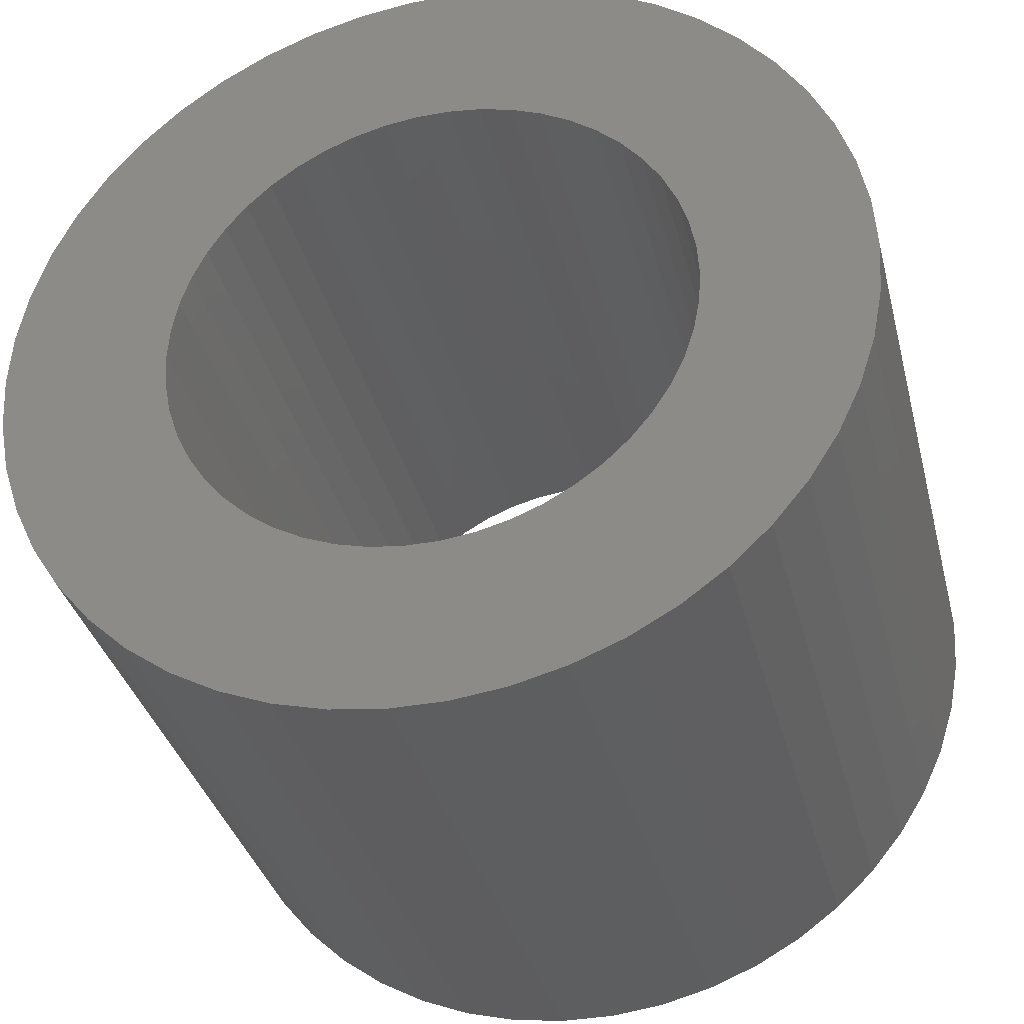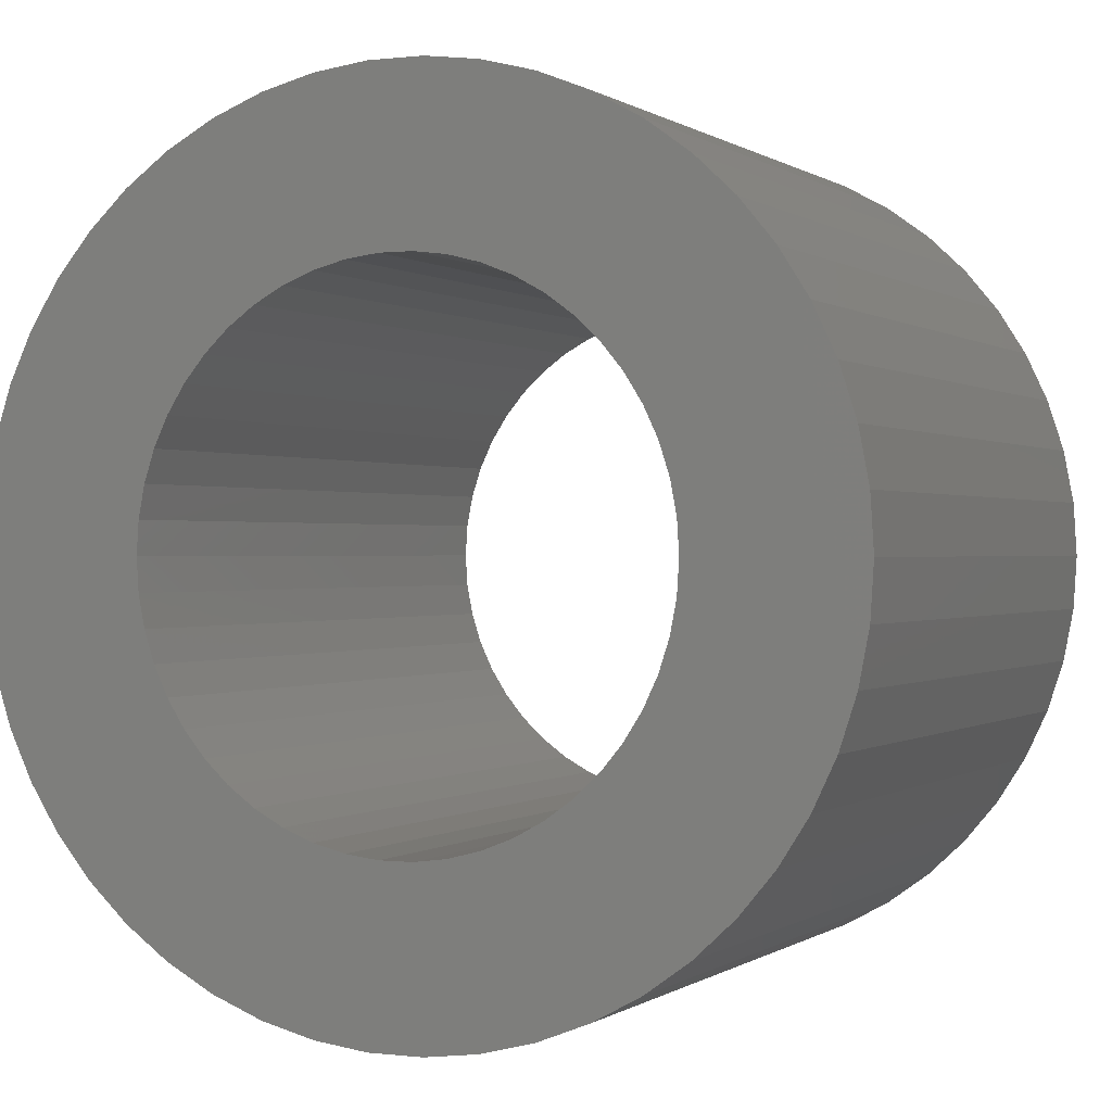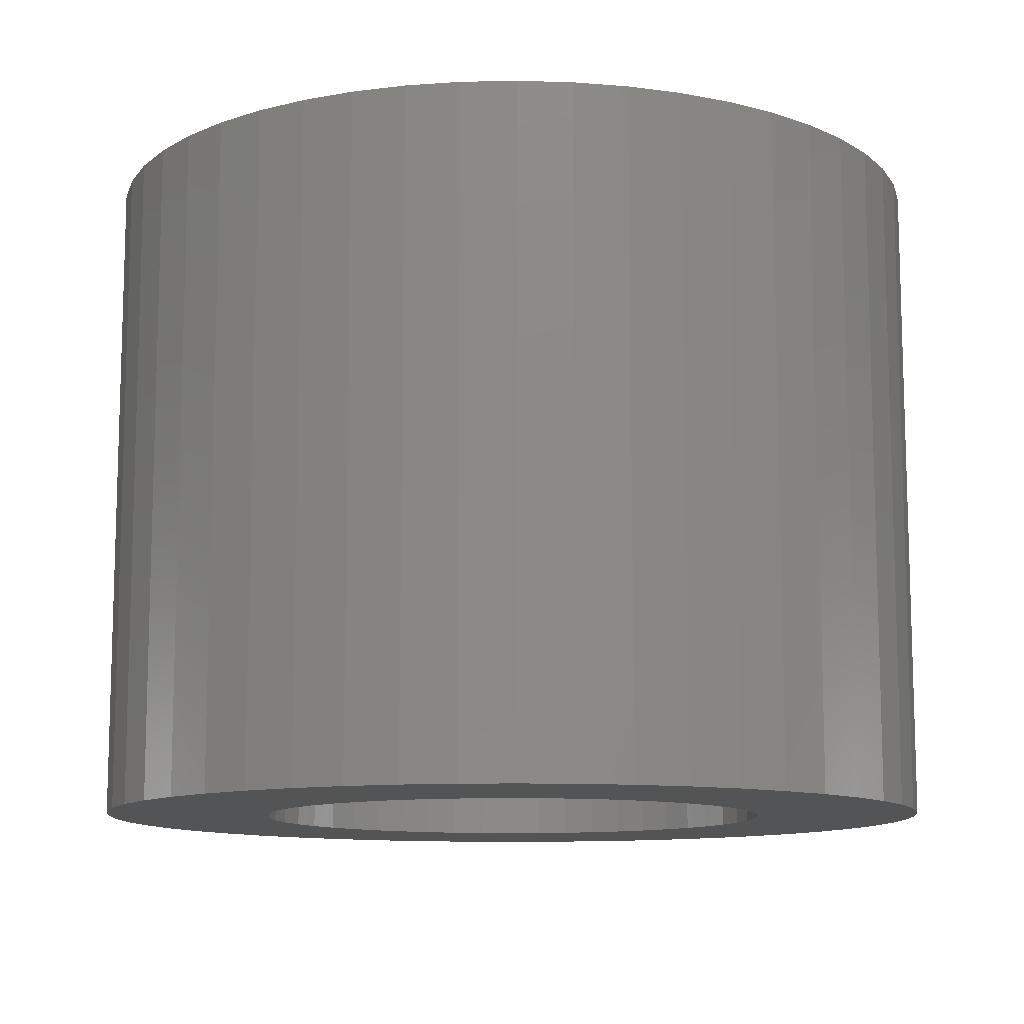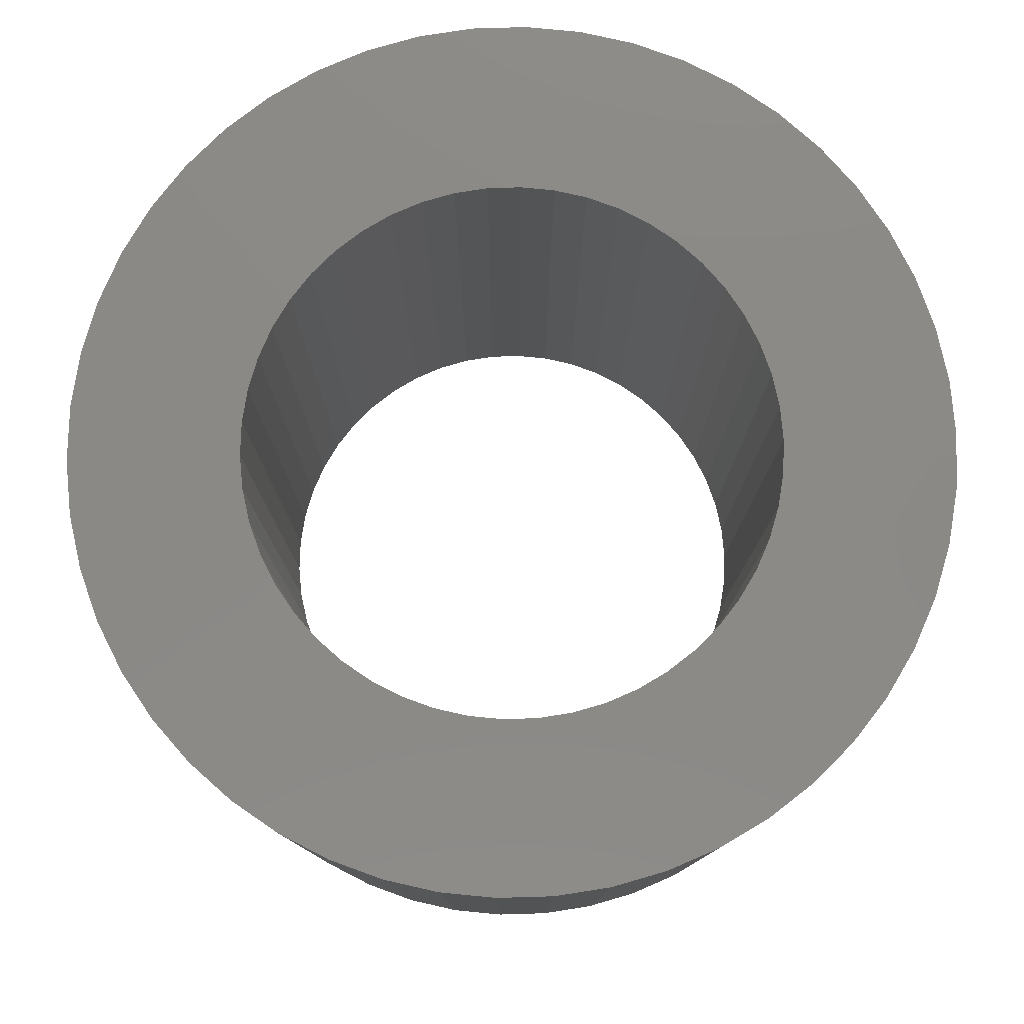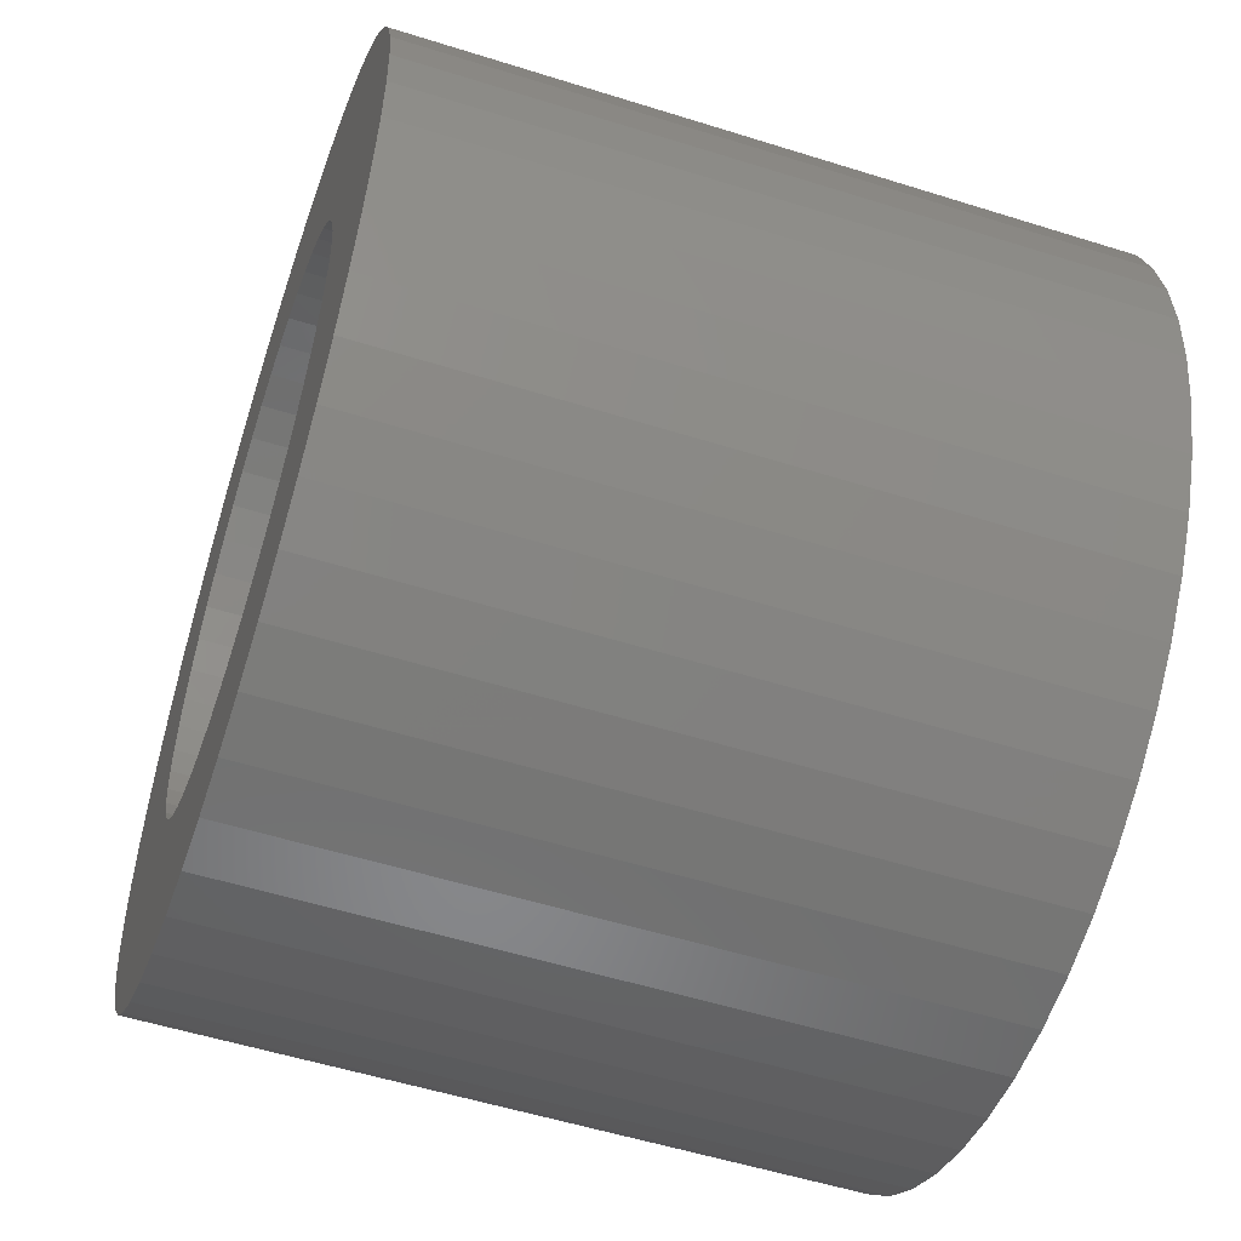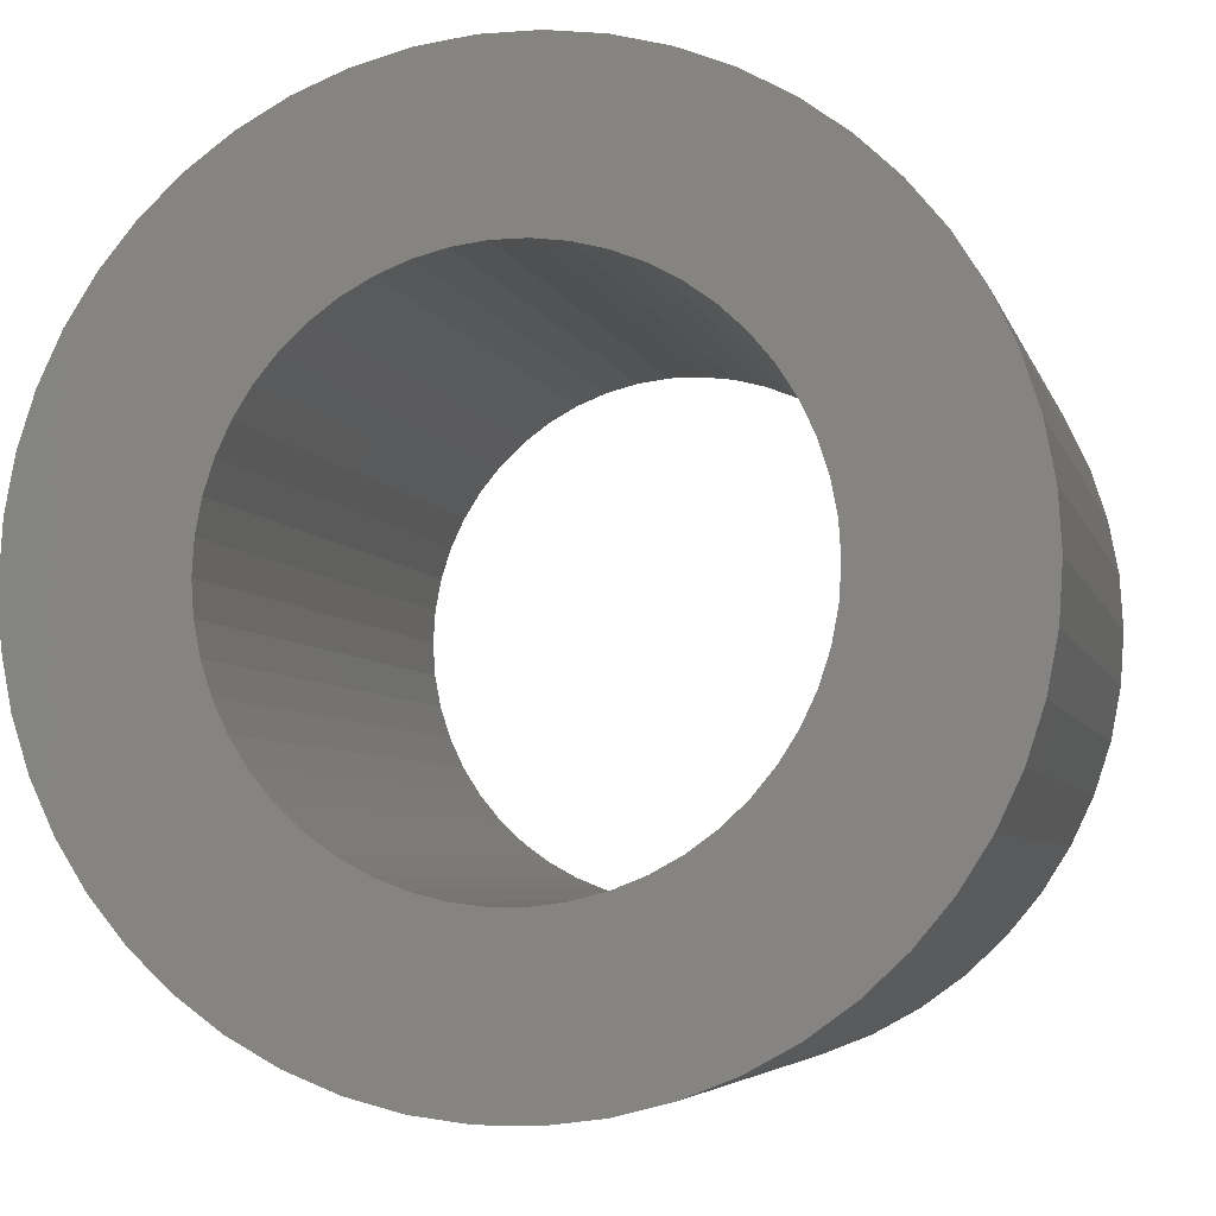
<metadata>
{"format":"stl","ext":"stl","renderer":"f3d","projection":"perspective","resolution":1024,"background":"white","views":[{"elev":-35.1,"azim":-166.1,"up":"+Y"},{"elev":0.1,"azim":24.4,"up":"+Y"},{"elev":-11.2,"azim":-169.8,"up":"+Z"},{"elev":79.3,"azim":-174.5,"up":"+Z"},{"elev":-54.2,"azim":-108.5,"up":"+Y"},{"elev":-5.3,"azim":-166.5,"up":"+Y"}]}
</metadata>
<code>
# stl→obj: 200 verts, 400 faces
v 4.5 0 3.5
v 4.465 0.564 -3.5
v 4.465 0.564 3.5
v 4.5 0 -3.5
v -4.5 0 -3.5
v -4.465 0.564 3.5
v -4.465 0.564 -3.5
v -4.5 0 3.5
v 0.2826 4.491 -3.5
v -0.2826 4.491 3.5
v 0.2826 4.491 3.5
v -0.2826 4.491 -3.5
v -0.2826 -4.491 -3.5
v 0.2826 -4.491 3.5
v -0.2826 -4.491 3.5
v 0.2826 -4.491 -3.5
v 3.28 3.08 -3.5
v 2.868 3.467 3.5
v 3.28 3.08 3.5
v 2.868 3.467 -3.5
v -2.868 3.467 -3.5
v -3.28 3.08 3.5
v -2.868 3.467 3.5
v -3.28 3.08 -3.5
v -1.391 4.28 -3.5
v -1.916 4.072 3.5
v -1.391 4.28 3.5
v -1.916 4.072 -3.5
v 4.184 -1.657 3.5
v 4.359 -1.119 -3.5
v 4.359 -1.119 3.5
v 4.184 -1.657 -3.5
v 4.184 1.657 3.5
v 3.943 2.168 -3.5
v 3.943 2.168 3.5
v 4.184 1.657 -3.5
v 4.359 1.119 -3.5
v 4.359 1.119 3.5
v 1.916 4.072 -3.5
v 1.391 4.28 3.5
v 1.916 4.072 3.5
v 1.391 4.28 -3.5
v 0.8432 4.42 3.5
v 0.8432 4.42 -3.5
v 2.411 3.799 3.5
v 2.411 3.799 -3.5
v -4.184 1.657 -3.5
v -3.943 2.168 3.5
v -3.943 2.168 -3.5
v -4.184 1.657 3.5
v -4.359 1.119 -3.5
v -4.359 1.119 3.5
v -2.411 3.799 3.5
v -2.411 3.799 -3.5
v -0.8432 4.42 -3.5
v -0.8432 4.42 3.5
v 1.391 -4.28 -3.5
v 1.916 -4.072 3.5
v 1.391 -4.28 3.5
v 1.916 -4.072 -3.5
v 3.641 2.645 3.5
v 3.641 2.645 -3.5
v -3.641 2.645 3.5
v -3.641 2.645 -3.5
v 2.75 0 3.5
v 2.728 0.3447 3.5
v 4.465 -0.564 3.5
v 2.664 0.6839 3.5
v 2.728 -0.3447 3.5
v 2.557 1.012 3.5
v 2.41 1.325 3.5
v 2.664 -0.6839 3.5
v 2.225 1.616 3.5
v 2.005 1.883 3.5
v 2.557 -1.012 3.5
v 3.943 -2.168 3.5
v 1.753 2.119 3.5
v 1.474 2.322 3.5
v 1.171 2.488 3.5
v 0.8498 2.615 3.5
v 0.5153 2.701 3.5
v 0.1727 2.745 3.5
v -0.1727 2.745 3.5
v -0.5153 2.701 3.5
v -0.8498 2.615 3.5
v -1.171 2.488 3.5
v -1.474 2.322 3.5
v -1.753 2.119 3.5
v -2.005 1.883 3.5
v -2.225 1.616 3.5
v -2.41 1.325 3.5
v -2.557 1.012 3.5
v 2.41 -1.325 3.5
v 3.641 -2.645 3.5
v 2.225 -1.616 3.5
v 3.28 -3.08 3.5
v 2.005 -1.883 3.5
v 2.868 -3.467 3.5
v 1.753 -2.119 3.5
v 2.411 -3.799 3.5
v 1.474 -2.322 3.5
v 1.171 -2.488 3.5
v 0.8498 -2.615 3.5
v 0.8432 -4.42 3.5
v 0.5153 -2.701 3.5
v 0.1727 -2.745 3.5
v -0.1727 -2.745 3.5
v -0.5153 -2.701 3.5
v -0.8432 -4.42 3.5
v -0.8498 -2.615 3.5
v -1.391 -4.28 3.5
v -1.171 -2.488 3.5
v -1.916 -4.072 3.5
v -1.474 -2.322 3.5
v -2.411 -3.799 3.5
v -1.753 -2.119 3.5
v -2.868 -3.467 3.5
v -2.005 -1.883 3.5
v -3.28 -3.08 3.5
v -2.225 -1.616 3.5
v -3.641 -2.645 3.5
v -2.41 -1.325 3.5
v -3.943 -2.168 3.5
v -2.557 -1.012 3.5
v -4.184 -1.657 3.5
v -2.664 -0.6839 3.5
v -4.359 -1.119 3.5
v -2.728 -0.3447 3.5
v -4.465 -0.564 3.5
v -2.75 0 3.5
v -2.664 0.6839 3.5
v -2.728 0.3447 3.5
v 4.465 -0.564 -3.5
v 3.943 -2.168 -3.5
v 3.641 -2.645 -3.5
v -3.28 -3.08 -3.5
v -2.868 -3.467 -3.5
v -3.943 -2.168 -3.5
v -4.184 -1.657 -3.5
v -3.641 -2.645 -3.5
v 2.75 0 -3.5
v 2.728 -0.3447 -3.5
v 2.664 -0.6839 -3.5
v 2.728 0.3447 -3.5
v 2.557 -1.012 -3.5
v 2.41 -1.325 -3.5
v 2.664 0.6839 -3.5
v 2.225 -1.616 -3.5
v 3.28 -3.08 -3.5
v 2.005 -1.883 -3.5
v 2.868 -3.467 -3.5
v 2.557 1.012 -3.5
v 1.753 -2.119 -3.5
v 2.411 -3.799 -3.5
v 1.474 -2.322 -3.5
v 1.171 -2.488 -3.5
v 0.8498 -2.615 -3.5
v 0.8432 -4.42 -3.5
v 0.5153 -2.701 -3.5
v 0.1727 -2.745 -3.5
v -0.1727 -2.745 -3.5
v -0.5153 -2.701 -3.5
v -0.8432 -4.42 -3.5
v -0.8498 -2.615 -3.5
v -1.391 -4.28 -3.5
v -1.171 -2.488 -3.5
v -1.916 -4.072 -3.5
v -1.474 -2.322 -3.5
v -2.411 -3.799 -3.5
v -1.753 -2.119 -3.5
v -2.005 -1.883 -3.5
v -2.225 -1.616 -3.5
v -2.41 -1.325 -3.5
v -2.557 -1.012 -3.5
v 2.41 1.325 -3.5
v 2.225 1.616 -3.5
v 2.005 1.883 -3.5
v 1.753 2.119 -3.5
v 1.474 2.322 -3.5
v 1.171 2.488 -3.5
v 0.8498 2.615 -3.5
v 0.5153 2.701 -3.5
v 0.1727 2.745 -3.5
v -0.1727 2.745 -3.5
v -0.5153 2.701 -3.5
v -0.8498 2.615 -3.5
v -1.171 2.488 -3.5
v -1.474 2.322 -3.5
v -1.753 2.119 -3.5
v -2.005 1.883 -3.5
v -2.225 1.616 -3.5
v -2.41 1.325 -3.5
v -2.557 1.012 -3.5
v -2.664 0.6839 -3.5
v -2.728 0.3447 -3.5
v -2.75 0 -3.5
v -2.664 -0.6839 -3.5
v -4.359 -1.119 -3.5
v -2.728 -0.3447 -3.5
v -4.465 -0.564 -3.5
f 1 2 3
f 2 1 4
f 5 6 7
f 6 5 8
f 9 10 11
f 10 9 12
f 13 14 15
f 14 13 16
f 17 18 19
f 18 17 20
f 21 22 23
f 22 21 24
f 25 26 27
f 26 25 28
f 29 30 31
f 30 29 32
f 33 34 35
f 34 33 36
f 3 37 38
f 37 3 2
f 39 40 41
f 40 39 42
f 42 43 40
f 43 42 44
f 20 45 18
f 45 20 46
f 47 48 49
f 48 47 50
f 51 50 47
f 50 51 52
f 28 53 26
f 53 28 54
f 55 27 56
f 27 55 25
f 57 58 59
f 58 57 60
f 38 36 33
f 36 38 37
f 61 17 19
f 17 61 62
f 35 62 61
f 62 35 34
f 44 11 43
f 11 44 9
f 46 41 45
f 41 46 39
f 49 63 64
f 63 49 48
f 64 22 24
f 22 64 63
f 7 52 51
f 52 7 6
f 65 1 3
f 66 3 38
f 1 65 67
f 68 38 33
f 69 67 65
f 70 33 35
f 67 69 31
f 71 35 61
f 72 31 69
f 73 61 19
f 31 72 29
f 74 19 18
f 75 29 72
f 29 75 76
f 3 66 65
f 38 68 66
f 33 70 68
f 77 18 45
f 35 71 70
f 61 73 71
f 19 74 73
f 78 45 41
f 18 77 74
f 45 78 77
f 79 41 40
f 41 79 78
f 40 80 79
f 43 80 40
f 43 81 80
f 11 81 43
f 11 82 81
f 11 83 82
f 10 83 11
f 10 84 83
f 56 84 10
f 56 85 84
f 27 85 56
f 85 27 86
f 26 86 27
f 86 26 87
f 53 87 26
f 87 53 88
f 23 88 53
f 88 23 89
f 22 89 23
f 89 22 90
f 63 90 22
f 90 63 91
f 91 48 92
f 48 91 63
f 93 76 75
f 76 93 94
f 95 94 93
f 94 95 96
f 97 96 95
f 96 97 98
f 99 98 97
f 98 99 100
f 101 100 99
f 100 101 58
f 102 58 101
f 58 102 59
f 103 59 102
f 103 104 59
f 105 104 103
f 105 14 104
f 106 14 105
f 107 14 106
f 107 15 14
f 108 15 107
f 108 109 15
f 110 109 108
f 111 110 112
f 110 111 109
f 113 112 114
f 115 114 116
f 112 113 111
f 117 116 118
f 119 118 120
f 121 120 122
f 114 115 113
f 123 122 124
f 125 124 126
f 127 126 128
f 116 117 115
f 129 128 130
f 50 92 48
f 92 50 131
f 118 119 117
f 52 131 50
f 120 121 119
f 131 52 132
f 122 123 121
f 6 132 52
f 124 125 123
f 132 6 130
f 126 127 125
f 8 130 6
f 128 129 127
f 130 8 129
f 54 23 53
f 23 54 21
f 12 56 10
f 56 12 55
f 67 4 1
f 4 67 133
f 94 134 76
f 134 94 135
f 31 133 67
f 133 31 30
f 136 117 119
f 117 136 137
f 138 125 139
f 125 138 123
f 140 123 138
f 123 140 121
f 141 4 133
f 142 133 30
f 4 141 2
f 143 30 32
f 144 2 141
f 145 32 134
f 2 144 37
f 146 134 135
f 147 37 144
f 148 135 149
f 37 147 36
f 150 149 151
f 152 36 147
f 36 152 34
f 133 142 141
f 30 143 142
f 32 145 143
f 153 151 154
f 134 146 145
f 135 148 146
f 149 150 148
f 155 154 60
f 151 153 150
f 154 155 153
f 156 60 57
f 60 156 155
f 57 157 156
f 158 157 57
f 158 159 157
f 16 159 158
f 16 160 159
f 16 161 160
f 13 161 16
f 13 162 161
f 163 162 13
f 163 164 162
f 165 164 163
f 164 165 166
f 167 166 165
f 166 167 168
f 169 168 167
f 168 169 170
f 137 170 169
f 170 137 171
f 136 171 137
f 171 136 172
f 140 172 136
f 172 140 173
f 173 138 174
f 138 173 140
f 175 34 152
f 34 175 62
f 176 62 175
f 62 176 17
f 177 17 176
f 17 177 20
f 178 20 177
f 20 178 46
f 179 46 178
f 46 179 39
f 180 39 179
f 39 180 42
f 181 42 180
f 181 44 42
f 182 44 181
f 182 9 44
f 183 9 182
f 184 9 183
f 184 12 9
f 185 12 184
f 185 55 12
f 186 55 185
f 25 186 187
f 186 25 55
f 28 187 188
f 54 188 189
f 187 28 25
f 21 189 190
f 24 190 191
f 64 191 192
f 188 54 28
f 49 192 193
f 47 193 194
f 51 194 195
f 189 21 54
f 7 195 196
f 139 174 138
f 174 139 197
f 190 24 21
f 198 197 139
f 191 64 24
f 197 198 199
f 192 49 64
f 200 199 198
f 193 47 49
f 199 200 196
f 194 51 47
f 5 196 200
f 195 7 51
f 196 5 7
f 16 104 14
f 104 16 158
f 154 98 100
f 98 154 151
f 76 32 29
f 32 76 134
f 165 109 111
f 109 165 163
f 136 121 140
f 121 136 119
f 139 127 198
f 127 139 125
f 96 135 94
f 135 96 149
f 60 100 58
f 100 60 154
f 163 15 109
f 15 163 13
f 167 111 113
f 111 167 165
f 198 129 200
f 129 198 127
f 200 8 5
f 8 200 129
f 151 96 98
f 96 151 149
f 158 59 104
f 59 158 57
f 169 113 115
f 113 169 167
f 137 115 117
f 115 137 169
f 152 71 175
f 71 152 70
f 175 73 176
f 73 175 71
f 181 79 80
f 79 181 180
f 187 85 86
f 85 187 186
f 92 192 91
f 192 92 193
f 142 65 141
f 65 142 69
f 178 74 77
f 74 178 177
f 184 82 83
f 82 184 183
f 179 77 78
f 77 179 178
f 130 195 132
f 195 130 196
f 90 190 89
f 190 90 191
f 188 86 87
f 86 188 187
f 186 84 85
f 84 186 185
f 146 75 145
f 75 146 93
f 170 118 116
f 118 170 171
f 122 174 124
f 174 122 173
f 155 102 101
f 102 155 156
f 144 68 147
f 68 144 66
f 147 70 152
f 70 147 68
f 176 74 177
f 74 176 73
f 182 80 81
f 80 182 181
f 183 81 82
f 81 183 182
f 180 78 79
f 78 180 179
f 131 193 92
f 193 131 194
f 132 194 131
f 194 132 195
f 91 191 90
f 191 91 192
f 185 83 84
f 83 185 184
f 189 87 88
f 87 189 188
f 190 88 89
f 88 190 189
f 141 66 144
f 66 141 65
f 145 72 143
f 72 145 75
f 150 95 148
f 95 150 97
f 160 107 106
f 107 160 161
f 118 172 120
f 172 118 171
f 159 106 105
f 106 159 160
f 150 99 97
f 99 150 153
f 143 69 142
f 69 143 72
f 148 93 146
f 93 148 95
f 162 110 108
f 110 162 164
f 124 197 126
f 197 124 174
f 126 199 128
f 199 126 197
f 128 196 130
f 196 128 199
f 156 103 102
f 103 156 157
f 157 105 103
f 105 157 159
f 153 101 99
f 101 153 155
f 161 108 107
f 108 161 162
f 166 114 112
f 114 166 168
f 120 173 122
f 173 120 172
f 168 116 114
f 116 168 170
f 164 112 110
f 112 164 166

</code>
